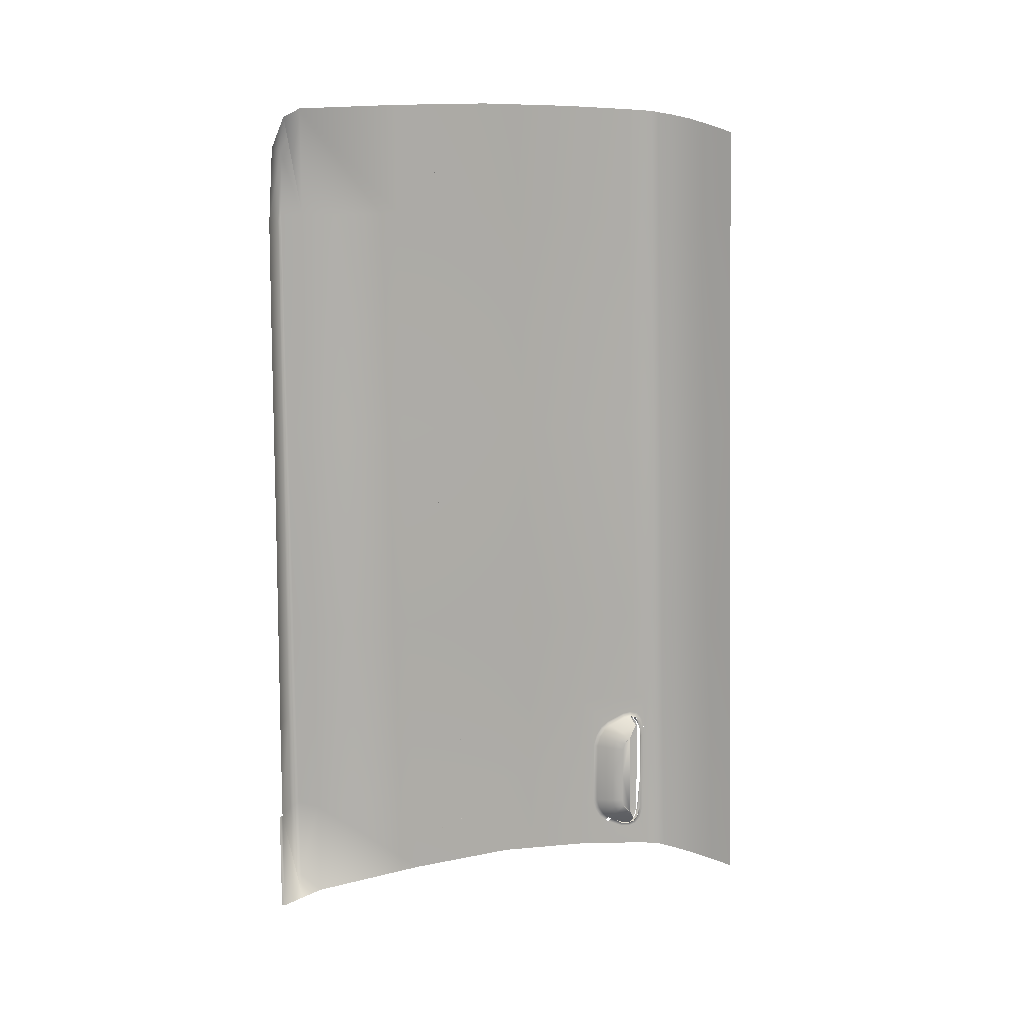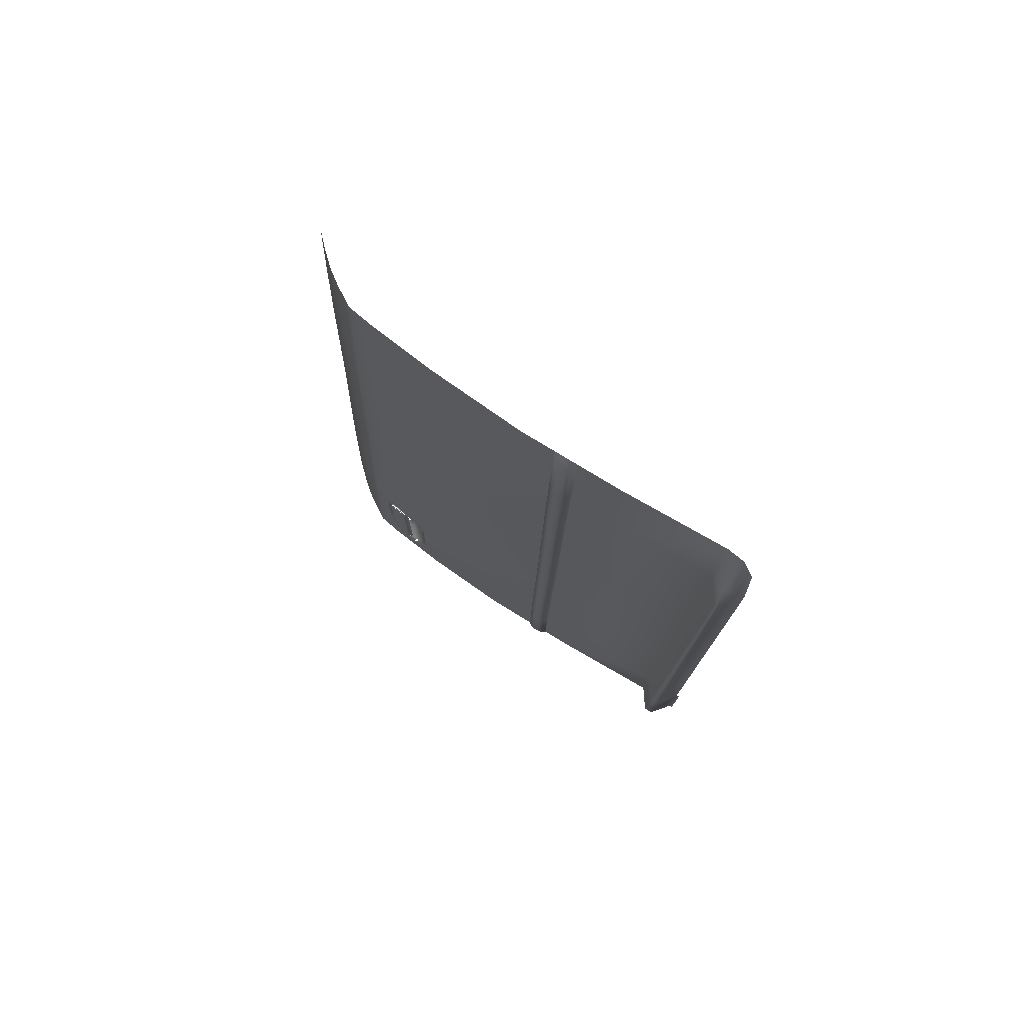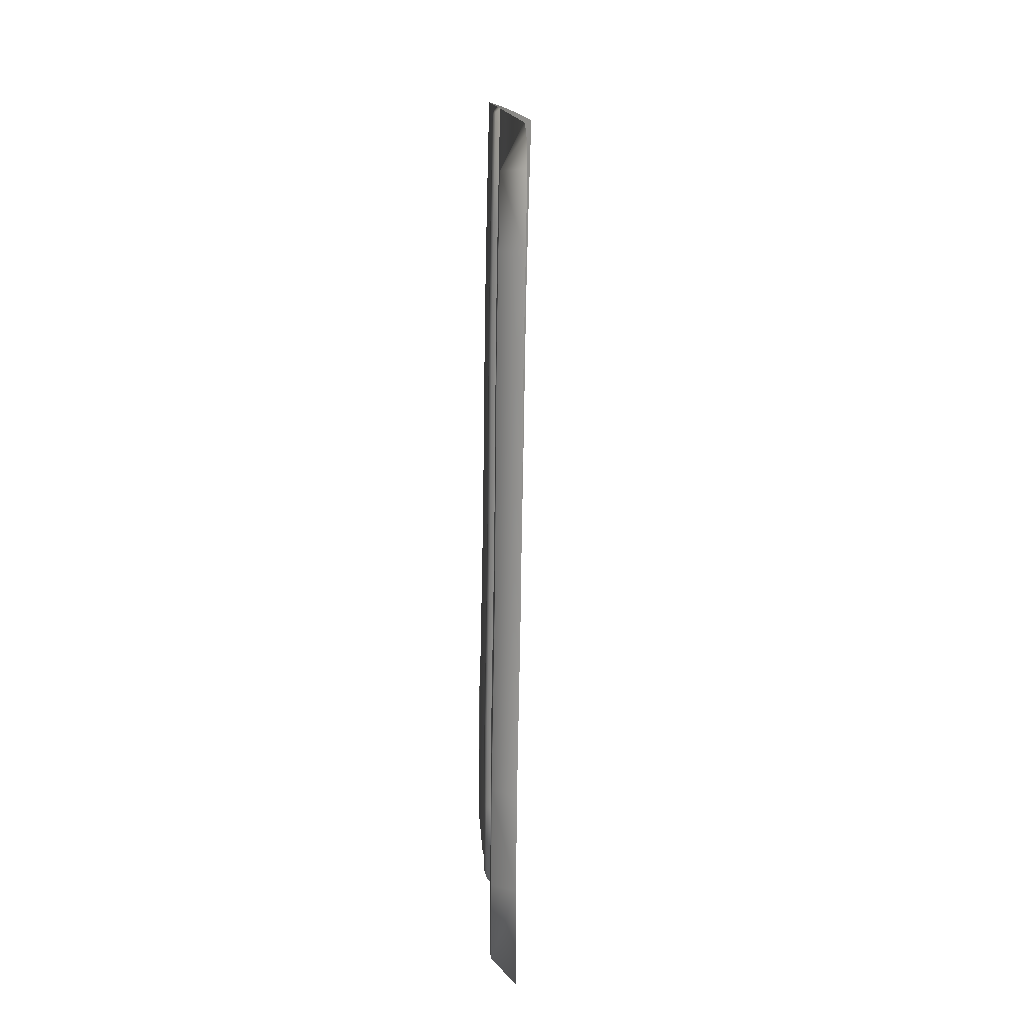
<metadata>
{"format":"obj","ext":"obj","renderer":"f3d","projection":"perspective","resolution":1024,"background":"white","views":[{"elev":11.2,"azim":-112.2,"up":"+Y"},{"elev":76.9,"azim":122.1,"up":"+Y"},{"elev":15.2,"azim":173.4,"up":"+Y"}]}
</metadata>
<code>
v 0.8776 -0.6439 -0.3202
v 0.8776 -0.6515 -0.3474
v 0.9083 -0.624 -0.3258
v 0.8771 -0.5143 -0.3474
v 0.9083 -0.6206 -0.3137
v 0.9078 -0.5142 -0.3269
v 0.8776 -0.6362 -0.2931
v 0.9066 -0.3778 -0.3269
v 0.9079 -0.5078 -0.3147
v 0.8772 -0.5078 -0.2942
v 0.8759 -0.378 -0.3474
v 0.9068 -0.378 -0.3159
v 0.9042 -0.243 -0.3269
v 0.9043 -0.2453 -0.3171
v 0.8734 -0.2431 -0.3474
v 0.876 -0.3779 -0.2954
v 0.9018 -0.1062 -0.3183
v 0.9017 -0.104 -0.3269
v 0.8736 -0.2453 -0.2966
v 0.8709 -0.1041 -0.3474
v 0.9004 0.04309 -0.3196
v 0.8711 -0.1061 -0.2978
v 0.9003 0.04506 -0.3269
v 0.8696 0.04494 -0.3474
v 0.8989 0.1939 -0.321
v 0.8697 0.04315 -0.2991
v 0.899 0.1927 -0.3269
v 0.8682 0.1925 -0.3474
v 0.8965 0.3269 -0.3269
v 0.8682 0.194 -0.3005
v 0.8963 0.3378 -0.3222
v 0.8658 0.3274 -0.3474
v 0.8942 0.422 -0.3216
v 0.8656 0.3378 -0.3017
v 0.8635 0.4265 -0.3418
v 0.8624 0.4781 -0.303
v 0.8626 0.467 -0.3252
v 0.8752 -0.5825 0.1932
v 0.8754 -0.5797 0.1932
v 0.8741 -0.5799 0.2042
v 0.874 -0.5827 0.2042
v 0.8772 -0.6502 -0.3515
v 0.8771 -0.5164 -0.3515
v 0.8926 -0.6151 -0.08982
v 0.8927 -0.5072 -0.08056
v 0.8927 -0.6148 -0.07957
v 0.8909 -0.6198 -0.07437
v 0.8925 -0.5068 -0.0908
v 0.8907 -0.5072 -0.0754
v 0.8906 -0.6204 -0.09485
v 0.8904 -0.5069 -0.09589
v 0.8917 -0.3858 -0.08166
v 0.8897 -0.3858 -0.0765
v 0.8857 -0.5073 -0.07019
v 0.886 -0.6249 -0.06911
v 0.8894 -0.3845 -0.097
v 0.8915 -0.3844 -0.09192
v 0.8847 -0.3858 -0.07129
v 0.8852 -0.507 -0.1009
v 0.8855 -0.6258 -0.09984
v 0.8842 -0.3847 -0.102
v 0.8893 -0.2564 -0.08284
v 0.8873 -0.2564 -0.07768
v 0.8823 -0.2565 -0.07246
v 0.8818 -0.2549 -0.1032
v 0.887 -0.2548 -0.09818
v 0.8891 -0.2547 -0.09309
v 0.8868 -0.1174 -0.0841
v 0.8848 -0.1174 -0.07894
v 0.8798 -0.1175 -0.07373
v 0.8793 -0.116 -0.1045
v 0.8845 -0.1158 -0.09944
v 0.8866 -0.1157 -0.09436
v 0.8854 0.0327 -0.08546
v 0.8835 0.0327 -0.08031
v 0.8784 0.03264 -0.07509
v 0.8779 0.03407 -0.1058
v 0.8831 0.03423 -0.1008
v 0.8853 0.03433 -0.09572
v 0.884 0.1867 -0.08686
v 0.8821 0.1867 -0.0817
v 0.877 0.1867 -0.07649
v 0.8765 0.1877 -0.1072
v 0.8817 0.1879 -0.1022
v 0.8838 0.188 -0.09712
v 0.8814 0.3374 -0.08823
v 0.8794 0.3374 -0.08308
v 0.8744 0.3374 -0.07786
v 0.8738 0.3376 -0.1086
v 0.879 0.3378 -0.1036
v 0.8812 0.3378 -0.09848
v 0.8783 0.4762 -0.08949
v 0.8762 0.4814 -0.08438
v 0.8759 0.4808 -0.1049
v 0.8781 0.4759 -0.09974
v 0.8711 0.4865 -0.07922
v 0.8706 0.4857 -0.1099
v 0.871 -0.5973 0.1906
v 0.868 -0.5993 0.1897
v 0.8718 -0.5938 0.1828
v 0.867 -0.6003 0.2009
v 0.869 -0.5951 0.1804
v 0.87 -0.5982 0.201
v 0.869 -0.5786 0.1805
v 0.8695 -0.5961 0.2074
v 0.8718 -0.5785 0.1828
v 0.8663 -0.5979 0.2083
v 0.8689 -0.5392 0.1806
v 0.8654 -0.5903 0.2141
v 0.8718 -0.5393 0.1829
v 0.8686 -0.5894 0.2126
v 0.8717 -0.461 0.1831
v 0.8727 -0.5785 0.1839
v 0.865 -0.578 0.2167
v 0.8726 -0.4611 0.1842
v 0.8688 -0.4608 0.1808
v 0.8727 -0.5394 0.184
v 0.8683 -0.5777 0.215
v 0.8725 -0.4342 0.1843
v 0.8716 -0.4335 0.1832
v 0.8734 -0.5783 0.1871
v 0.865 -0.539 0.2167
v 0.8732 -0.4361 0.1875
v 0.8733 -0.4613 0.1874
v 0.8688 -0.4322 0.1808
v 0.8734 -0.5912 0.1871
v 0.8734 -0.5395 0.1872
v 0.8718 -0.4311 0.1911
v 0.8678 -0.4281 0.1898
v 0.8707 -0.5773 0.2111
v 0.8728 -0.5931 0.1839
v 0.8704 -0.4622 0.2111
v 0.8708 -0.4301 0.1907
v 0.8711 -0.5876 0.209
v 0.872 -0.5963 0.1909
v 0.8707 -0.539 0.2111
v 0.8704 -0.4501 0.2111
v 0.8669 -0.4267 0.1991
v 0.8694 -0.5776 0.214
v 0.873 -0.5933 0.1918
v 0.8694 -0.539 0.214
v 0.8691 -0.4622 0.214
v 0.8707 -0.4399 0.209
v 0.87 -0.4288 0.1993
v 0.8698 -0.5889 0.2117
v 0.8721 -0.594 0.2007
v 0.869 -0.4498 0.214
v 0.8728 -0.434 0.1921
v 0.8691 -0.4307 0.2069
v 0.8718 -0.5926 0.2051
v 0.8711 -0.5971 0.201
v 0.8693 -0.4385 0.2117
v 0.8721 -0.433 0.1993
v 0.8659 -0.4289 0.2077
v 0.8706 -0.5952 0.2069
v 0.8646 -0.4495 0.2167
v 0.8682 -0.4381 0.2126
v 0.865 -0.4372 0.2141
v 0.8714 -0.4343 0.2047
v 0.871 -0.4299 0.1993
v 0.8667 -0.4498 0.2207
v 0.8702 -0.4316 0.2064
v 0.8668 -0.46 0.2207
v 0.8669 -0.4363 0.2179
v 0.8664 -0.46 0.2237
v 0.8642 -0.4599 0.2172
v 0.868 -0.4271 0.2108
v 0.8663 -0.4495 0.2237
v 0.8677 -0.5202 0.2207
v 0.865 -0.5202 0.2172
v 0.8651 -0.4298 0.2087
v 0.8666 -0.435 0.2207
v 0.8673 -0.5202 0.2237
v 0.866 -0.4601 0.2263
v 0.8693 -0.4247 0.2013
v 0.8679 -0.4244 0.2126
v 0.8681 -0.5787 0.2207
v 0.8662 -0.4278 0.2007
v 0.8693 -0.4216 0.2014
v 0.8655 -0.3997 0.2243
v 0.8678 -0.579 0.2237
v 0.8665 -0.5206 0.2283
v 0.8672 -0.4291 0.1916
v 0.8706 -0.4232 0.1902
v 0.8683 -0.3988 0.2077
v 0.8661 -0.5908 0.2147
v 0.8688 -0.5922 0.2179
v 0.8632 -0.4612 0.2429
v 0.8463 -0.4542 0.1908
v 0.854 -0.4482 0.1818
v 0.8514 -0.4388 0.2027
v 0.8705 -0.4262 0.1911
v 0.8604 -0.2717 0.2367
v 0.8627 -0.4006 0.2409
v 0.8684 -0.5935 0.2207
v 0.8667 -0.5791 0.2302
v 0.8637 -0.5219 0.2448
v 0.8469 -0.4579 0.1863
v 0.87 -0.4397 0.1682
v 0.8736 -0.4345 0.1654
v 0.8734 -0.3965 0.1635
v 0.8659 -0.2701 0.2034
v 0.87 -0.6006 0.2114
v 0.857 -0.4012 0.2502
v 0.858 -0.5233 0.2543
v 0.8484 -0.5743 0.1931
v 0.8487 -0.5143 0.1804
v 0.8548 -0.4532 0.1756
v 0.8734 -0.4371 0.167
v 0.8579 -0.1328 0.2321
v 0.8547 -0.2722 0.2459
v 0.8672 -0.5979 0.2092
v 0.8697 -0.6032 0.2133
v 0.8668 -0.6376 0.2321
v 0.8638 -0.5806 0.2468
v 0.8538 -0.5888 0.2023
v 0.8557 -0.581 0.1849
v 0.8481 -0.473 0.1804
v 0.8491 -0.5546 0.1804
v 0.8476 -0.4639 0.1827
v 0.8745 -0.4447 0.1576
v 0.8784 -0.3941 0.1192
v 0.8523 -0.1332 0.2413
v 0.8634 -0.1311 0.1988
v 0.8709 -0.6033 0.2033
v 0.8708 -0.6064 0.2037
v 0.8445 -0.273 0.2628
v 0.8467 -0.4025 0.2672
v 0.8583 -0.6417 0.2582
v 0.8485 -0.5733 0.1909
v 0.8692 -0.5992 0.1914
v 0.8567 -0.5144 0.168
v 0.849 -0.5637 0.1828
v 0.8556 -0.4612 0.1709
v 0.8712 -0.4467 0.1596
v 0.8749 -0.4426 0.1553
v 0.876 -0.2657 0.1147
v 0.8509 0.01836 0.2363
v 0.8565 0.01878 0.2272
v 0.842 -0.134 0.2581
v 0.868 -0.6001 0.2026
v 0.8747 -0.6319 0.1715
v 0.8696 -0.6358 0.2155
v 0.864 -0.6394 0.2487
v 0.8477 -0.5258 0.2713
v 0.856 -0.5796 0.1819
v 0.8713 -0.5906 0.1724
v 0.8561 -0.4722 0.168
v 0.857 -0.5557 0.168
v 0.8569 -0.5666 0.1709
v 0.8755 -0.4563 0.1507
v 0.8759 -0.4551 0.1478
v 0.8858 -0.3883 -0.005154
v 0.8408 0.0176 0.253
v 0.8735 -0.1267 0.1098
v 0.862 0.0203 0.1938
v 0.8723 -0.6053 0.1902
v 0.8723 -0.6022 0.191
v 0.8274 -0.1351 0.2791
v 0.8298 -0.274 0.2838
v 0.8321 -0.404 0.2883
v 0.8479 -0.646 0.2753
v 0.8488 -0.5697 0.1864
v 0.8745 -0.5935 0.1716
v 0.8733 -0.5147 0.1496
v 0.8566 -0.5746 0.1757
v 0.8721 -0.4574 0.1531
v 0.8789 -0.4537 0.1213
v 0.8868 -0.5078 -0.001122
v 0.8834 -0.2596 -0.009521
v 0.8394 0.1734 0.2478
v 0.8495 0.1744 0.2311
v 0.855 0.175 0.222
v 0.8261 0.01665 0.274
v 0.8746 -0.5963 0.1703
v 0.8331 -0.5291 0.2925
v 0.8718 -0.5887 0.1682
v 0.8727 -0.4711 0.1496
v 0.8733 -0.571 0.1531
v 0.8736 -0.5573 0.1496
v 0.8727 -0.5817 0.1596
v 0.8761 -0.4708 0.1469
v 0.8765 -0.4704 0.1439
v 0.8844 -0.5067 -0.1433
v 0.8834 -0.383 -0.1461
v 0.8247 0.1719 0.2687
v 0.8809 -0.1205 -0.01425
v 0.872 0.02436 0.1044
v 0.8605 0.1764 0.1886
v 0.8797 -0.6279 0.1275
v 0.8069 0.01565 0.2958
v 0.8083 -0.1362 0.3009
v 0.8109 -0.2751 0.3057
v 0.8134 -0.4057 0.3101
v 0.8334 -0.6517 0.2967
v 0.8767 -0.5147 0.1469
v 0.8794 -0.5133 0.1235
v 0.8848 -0.6271 -0.1405
v 0.881 -0.2527 -0.1492
v 0.8221 0.3215 0.2636
v 0.8369 0.3248 0.2427
v 0.8469 0.3268 0.2261
v 0.8523 0.3279 0.217
v 0.8053 0.17 0.2905
v 0.8751 -0.594 0.1654
v 0.8145 -0.5328 0.3144
v 0.8767 -0.5722 0.1507
v 0.877 -0.5577 0.1469
v 0.876 -0.5838 0.1576
v 0.8771 -0.5147 0.1439
v 0.8871 -0.6227 0.002739
v 0.8027 0.3167 0.2855
v 0.8784 -0.1135 -0.1525
v 0.8794 0.03004 -0.01938
v 0.8705 0.1801 0.09891
v 0.8578 0.3295 0.1835
v 0.8762 -0.5859 0.1553
v 0.7837 0.1679 0.3128
v 0.7854 0.01465 0.318
v 0.7871 -0.1373 0.3231
v 0.7899 -0.2762 0.3278
v 0.7926 -0.4075 0.3323
v 0.815 -0.658 0.3187
v 0.875 -0.5914 0.167
v 0.8774 -0.5581 0.1439
v 0.8795 -0.5706 0.1255
v 0.7994 0.4595 0.2807
v 0.819 0.4683 0.2587
v 0.8337 0.474 0.2377
v 0.8436 0.4773 0.2211
v 0.849 0.4791 0.2121
v 0.7808 0.311 0.3079
v 0.877 -0.5734 0.1478
v 0.794 -0.5367 0.3367
v 0.7774 0.449 0.3032
v 0.877 0.03642 -0.156
v 0.878 0.1849 -0.02467
v 0.8678 0.3334 0.09348
v 0.8544 0.4812 0.1785
v 0.7947 -0.6647 0.341
v 0.8756 0.1895 -0.1597
v 0.8752 0.337 -0.02988
v 0.8644 0.4853 0.0881
v 0.8729 0.338 -0.1633
v 0.8719 0.4876 -0.03504
v 0.8696 0.4843 -0.1668
v 0.8755 -0.5748 0.1948
v 0.8752 -0.5739 0.1989
v 0.8746 -0.5749 0.2029
v 0.8747 -0.5875 0.1945
v 0.8742 -0.5886 0.1985
v 0.8738 -0.5877 0.2026
f 1 2 3
f 4 3 2
f 5 1 3
f 4 6 3
f 3 6 5
f 7 1 5
f 4 8 6
f 5 6 9
f 10 7 5
f 6 8 9
f 11 8 4
f 10 5 9
f 9 8 12
f 11 13 8
f 10 9 12
f 12 8 14
f 8 13 14
f 15 13 11
f 16 10 12
f 16 12 14
f 14 13 17
f 15 18 13
f 19 16 14
f 13 18 17
f 19 14 17
f 20 18 15
f 17 18 21
f 22 19 17
f 20 23 18
f 18 23 21
f 22 17 21
f 24 23 20
f 21 23 25
f 26 22 21
f 24 27 23
f 23 27 25
f 26 21 25
f 28 27 24
f 27 29 25
f 30 26 25
f 28 29 27
f 25 29 31
f 30 25 31
f 32 29 28
f 29 33 31
f 34 30 31
f 32 33 29
f 34 31 33
f 35 33 32
f 36 34 33
f 37 33 35
f 33 37 36
f 2 4 1
f 34 37 36
f 38 39 40
f 41 38 40
f 2 42 43
f 2 43 4
f 44 45 46
f 47 44 46
f 44 48 45
f 46 45 49
f 47 46 49
f 50 44 47
f 44 51 48
f 45 48 52
f 45 53 49
f 47 49 54
f 50 51 44
f 55 50 47
f 51 56 48
f 48 57 52
f 45 52 53
f 49 53 58
f 54 49 58
f 55 47 54
f 59 51 50
f 60 50 55
f 61 56 51
f 48 56 57
f 52 57 62
f 52 63 53
f 58 53 64
f 61 51 59
f 59 50 60
f 65 56 61
f 56 66 57
f 57 67 62
f 52 62 63
f 53 63 64
f 65 66 56
f 57 66 67
f 62 67 68
f 62 69 63
f 64 63 70
f 71 66 65
f 66 72 67
f 67 73 68
f 62 68 69
f 63 69 70
f 71 72 66
f 67 72 73
f 68 73 74
f 68 75 69
f 70 69 76
f 77 72 71
f 72 78 73
f 73 79 74
f 68 74 75
f 69 75 76
f 77 78 72
f 73 78 79
f 74 79 80
f 74 81 75
f 76 75 82
f 83 78 77
f 78 84 79
f 79 85 80
f 74 80 81
f 75 81 82
f 83 84 78
f 79 84 85
f 80 85 86
f 80 87 81
f 82 81 88
f 89 84 83
f 84 90 85
f 80 86 87
f 85 91 86
f 81 87 88
f 89 90 84
f 85 90 91
f 86 92 87
f 86 91 92
f 88 87 93
f 89 94 90
f 90 95 91
f 87 92 93
f 91 95 92
f 88 93 96
f 90 94 95
f 97 94 89
f 92 94 93
f 95 94 92
f 96 93 94
f 96 94 97
f 98 99 100
f 101 99 98
f 99 102 100
f 103 101 98
f 104 100 102
f 105 101 103
f 104 106 100
f 107 101 105
f 108 106 104
f 109 107 105
f 108 110 106
f 109 105 111
f 108 112 110
f 106 110 113
f 114 109 111
f 110 112 115
f 116 112 108
f 113 110 117
f 114 111 118
f 115 112 119
f 117 110 115
f 116 120 112
f 113 117 121
f 122 114 118
f 115 119 123
f 112 120 119
f 117 115 124
f 125 120 116
f 126 113 121
f 121 117 127
f 123 119 128
f 124 115 123
f 127 117 124
f 129 120 125
f 126 121 130
f 131 113 126
f 121 127 130
f 132 124 123
f 127 124 132
f 133 120 129
f 126 130 134
f 135 131 126
f 130 127 136
f 132 123 137
f 127 132 136
f 138 133 129
f 134 130 139
f 140 126 134
f 130 136 141
f 139 130 141
f 142 132 137
f 137 123 143
f 136 132 142
f 144 133 138
f 145 134 139
f 146 140 134
f 141 136 142
f 142 137 147
f 137 143 147
f 143 123 148
f 149 144 138
f 150 134 145
f 151 140 146
f 147 143 152
f 143 148 153
f 154 149 138
f 155 150 145
f 151 135 140
f 156 157 158
f 143 159 152
f 148 160 153
f 143 153 159
f 158 149 154
f 151 150 155
f 158 157 149
f 161 156 158
f 152 159 162
f 148 128 160
f 163 156 161
f 161 158 164
f 159 160 162
f 165 163 161
f 163 166 156
f 158 167 164
f 161 164 168
f 169 163 165
f 165 161 168
f 170 166 163
f 158 171 167
f 164 167 172
f 168 164 172
f 169 170 163
f 173 169 165
f 174 165 168
f 171 175 167
f 172 167 176
f 114 170 169
f 177 169 173
f 173 165 174
f 171 178 175
f 167 175 179
f 167 179 176
f 172 176 180
f 177 114 169
f 181 177 173
f 182 173 174
f 175 178 183
f 175 184 179
f 176 179 185
f 176 185 180
f 174 172 180
f 186 114 177
f 187 177 181
f 181 173 182
f 182 174 188
f 189 190 191
f 191 183 178
f 175 183 192
f 192 184 175
f 184 185 179
f 180 185 193
f 174 180 194
f 187 186 177
f 195 187 181
f 196 181 182
f 188 174 194
f 197 182 188
f 198 190 189
f 190 183 191
f 183 199 192
f 200 184 192
f 184 201 185
f 185 202 193
f 194 180 193
f 203 186 187
f 203 187 195
f 195 181 196
f 196 182 197
f 188 194 204
f 205 197 188
f 206 207 189
f 198 208 190
f 190 199 183
f 192 199 209
f 209 200 192
f 200 201 184
f 185 201 202
f 193 202 210
f 194 193 211
f 203 212 186
f 213 203 195
f 214 195 196
f 215 196 197
f 204 194 211
f 205 188 204
f 215 197 205
f 216 217 206
f 207 218 189
f 206 219 207
f 220 208 198
f 208 199 190
f 221 209 199
f 221 200 209
f 200 222 201
f 201 222 202
f 193 210 223
f 202 224 210
f 211 193 223
f 225 212 203
f 226 203 213
f 214 213 195
f 214 196 215
f 204 211 227
f 205 204 228
f 229 215 205
f 217 230 206
f 231 217 216
f 232 218 207
f 218 220 189
f 219 232 207
f 206 233 219
f 220 234 208
f 208 235 199
f 235 221 199
f 221 236 200
f 236 222 200
f 222 237 202
f 223 210 238
f 202 237 224
f 210 224 239
f 211 223 240
f 226 225 203
f 225 241 212
f 242 226 213
f 214 243 213
f 244 214 215
f 227 211 240
f 228 204 227
f 245 205 228
f 229 205 245
f 229 244 215
f 241 231 216
f 217 246 230
f 231 247 217
f 232 248 218
f 218 234 220
f 249 232 219
f 250 219 233
f 234 235 208
f 235 251 221
f 252 236 221
f 252 222 236
f 222 253 237
f 223 238 254
f 210 239 238
f 237 255 224
f 224 256 239
f 240 223 254
f 226 257 225
f 225 258 241
f 243 242 213
f 242 257 226
f 227 240 259
f 228 227 260
f 245 228 261
f 262 229 245
f 258 231 241
f 246 263 230
f 247 246 217
f 231 264 247
f 218 248 234
f 265 248 232
f 250 249 219
f 249 265 232
f 266 250 233
f 234 267 235
f 235 267 251
f 251 252 221
f 252 268 222
f 269 253 222
f 253 270 237
f 254 238 271
f 238 239 272
f 237 270 255
f 224 255 256
f 239 256 273
f 240 254 274
f 257 258 225
f 242 275 257
f 259 240 274
f 260 227 259
f 261 228 260
f 276 245 261
f 262 245 276
f 258 264 231
f 246 266 263
f 247 277 246
f 248 267 234
f 265 278 248
f 279 249 250
f 280 265 249
f 266 233 263
f 281 250 266
f 267 282 251
f 283 252 251
f 283 268 252
f 269 222 268
f 269 284 253
f 253 285 270
f 254 271 286
f 238 272 271
f 239 273 272
f 270 287 255
f 255 288 256
f 256 289 273
f 274 254 286
f 257 275 258
f 242 290 275
f 259 274 291
f 260 259 292
f 261 260 293
f 276 261 294
f 295 262 276
f 258 275 264
f 277 266 246
f 248 278 267
f 278 265 296
f 281 279 250
f 279 280 249
f 265 280 296
f 277 281 266
f 267 278 282
f 282 283 251
f 297 268 283
f 297 269 268
f 298 284 269
f 284 285 253
f 285 299 270
f 286 271 300
f 271 272 301
f 272 273 302
f 270 299 287
f 255 287 288
f 256 288 289
f 273 289 303
f 274 286 304
f 290 305 275
f 291 274 304
f 292 259 291
f 293 260 292
f 294 261 293
f 306 276 294
f 295 276 306
f 278 296 282
f 281 307 279
f 279 308 280
f 280 308 296
f 277 309 281
f 310 283 282
f 310 297 283
f 311 269 297
f 298 10 284
f 298 269 311
f 10 285 284
f 285 16 299
f 286 300 312
f 271 301 300
f 272 302 301
f 273 303 302
f 299 313 287
f 287 314 288
f 288 315 289
f 289 316 303
f 304 286 312
f 290 317 305
f 291 304 318
f 292 291 319
f 293 292 320
f 294 293 321
f 306 294 322
f 323 295 306
f 296 310 282
f 279 307 308
f 281 309 307
f 308 310 296
f 324 309 277
f 325 297 310
f 311 297 326
f 7 10 298
f 10 16 285
f 16 19 299
f 312 300 327
f 300 301 328
f 301 302 329
f 302 303 330
f 299 19 313
f 287 313 314
f 288 314 315
f 289 315 316
f 303 316 331
f 304 312 332
f 305 317 309
f 290 333 317
f 318 304 332
f 319 291 318
f 320 292 319
f 321 293 320
f 322 294 321
f 334 306 322
f 323 306 334
f 307 325 308
f 309 333 307
f 325 310 308
f 305 309 324
f 326 297 325
f 290 311 326
f 335 312 327
f 300 328 327
f 301 329 328
f 302 330 329
f 303 331 330
f 19 22 313
f 313 336 314
f 314 337 315
f 315 338 316
f 316 339 331
f 332 312 335
f 317 333 309
f 290 326 333
f 340 323 334
f 333 325 307
f 333 326 325
f 313 22 336
f 314 336 337
f 315 337 338
f 316 338 339
f 22 26 336
f 336 341 337
f 337 342 338
f 338 343 339
f 336 26 341
f 337 341 342
f 338 342 343
f 26 30 341
f 341 344 342
f 342 345 343
f 341 30 344
f 342 344 345
f 30 34 344
f 344 346 345
f 34 36 344
f 344 36 346
f 40 39 347
f 40 347 348
f 40 348 349
f 350 38 41
f 351 350 41
f 351 41 352

</code>
